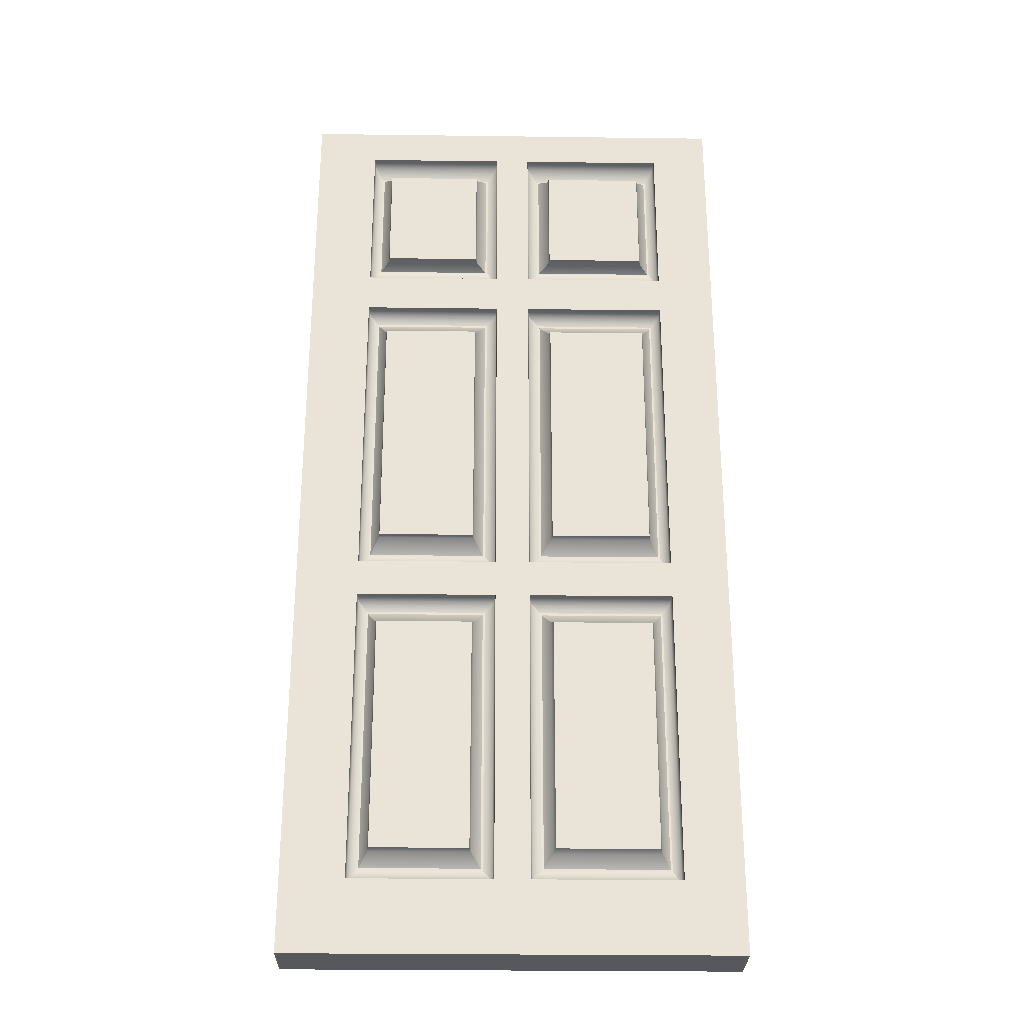
<metadata>
{"format":"obj","ext":"obj","renderer":"f3d","projection":"perspective","resolution":1024,"background":"white","views":[{"elev":-28.3,"azim":178.9,"up":"+Y"}]}
</metadata>
<code>
o InteriorDoor2
g Door_LOD0
v -0.04107 1.703 -0.03237
v -0.03832 1.699 -0.06198
v -0.03832 2.063 -0.06198
v -0.04107 2.058 -0.03237
v 0.04108 2.058 -0.03236
v 0.03832 2.063 -0.06198
v 0.03832 1.699 -0.06198
v 0.04108 1.703 -0.03236
v -0.04198 0.8298 -0.03151
v -0.03832 0.8341 -0.06198
v -0.3609 0.8341 -0.06198
v -0.3577 0.8298 -0.03151
v -0.3585 1.703 -0.03237
v -0.3609 1.699 -0.06198
v 0.3471 0.8299 -0.03157
v 0.3503 0.8341 -0.06198
v 0.03832 0.8341 -0.06198
v 0.04191 0.8299 -0.03157
v 0.3503 1.699 -0.06198
v 0.3479 1.703 -0.03236
v 0.3503 2.063 -0.06198
v 0.3479 2.058 -0.03236
v -0.3585 2.058 -0.03237
v -0.3609 2.063 -0.06198
v -0.04198 0.1787 -0.03151
v -0.03832 0.1744 -0.06198
v 0.03832 0.1744 -0.06198
v 0.04191 0.1786 -0.03157
v 0.3471 0.1786 -0.03157
v 0.3503 0.1744 -0.06198
v -0.3609 0.1744 -0.06198
v -0.3577 0.1787 -0.03151
v -0.04076 0.9204 -0.03267
v -0.03832 0.9176 -0.06198
v -0.03832 1.61 -0.06198
v -0.04076 1.607 -0.03267
v 0.04076 1.607 -0.03267
v 0.03832 1.61 -0.06198
v 0.03832 0.9176 -0.06198
v 0.04076 0.9204 -0.03267
v 0.3482 0.9204 -0.03267
v 0.3503 0.9176 -0.06198
v 0.3503 1.61 -0.06198
v 0.3482 1.607 -0.03267
v -0.3588 1.607 -0.03267
v -0.3609 1.61 -0.06198
v -0.3609 0.9176 -0.06198
v -0.3588 0.9204 -0.03267
v 0.3072 1.755 -0.0498
v 0.3045 1.757 -0.06302
v 0.09098 1.757 -0.06302
v 0.08789 1.755 -0.0498
v 0.3256 1.741 -0.02685
v 0.06675 1.741 -0.02685
v 0.3076 0.7719 -0.04905
v 0.3045 0.7669 -0.06302
v 0.3045 0.2416 -0.06302
v 0.3076 0.2366 -0.04905
v -0.3171 0.9813 -0.04978
v -0.3143 0.9858 -0.06302
v -0.3143 1.542 -0.06302
v -0.3171 1.547 -0.04978
v 0.08738 0.7719 -0.04905
v 0.09098 0.7669 -0.06302
v 0.06675 0.8006 -0.02685
v 0.3256 0.8006 -0.02685
v 0.08738 0.2366 -0.04905
v 0.09098 0.2416 -0.06302
v 0.3063 1.545 -0.05138
v 0.3045 1.542 -0.06302
v 0.3045 0.9858 -0.06302
v 0.3063 0.9829 -0.05138
v -0.3143 0.2416 -0.06302
v -0.09194 0.2416 -0.06302
v -0.09194 0.7669 -0.06302
v -0.3143 0.7669 -0.06302
v 0.3045 2.005 -0.06302
v 0.09098 2.005 -0.06302
v -0.3143 1.757 -0.06302
v -0.09194 1.757 -0.06302
v -0.09194 2.005 -0.06302
v -0.3143 2.005 -0.06302
v 0.09098 0.9858 -0.06302
v 0.09098 1.542 -0.06302
v -0.09194 0.9858 -0.06302
v -0.09194 1.542 -0.06302
v 0.08895 0.9829 -0.05138
v 0.3256 0.9503 -0.02685
v 0.06675 0.9503 -0.02685
v -0.319 0.2343 -0.04662
v -0.319 0.7742 -0.04662
v 0.3072 2.007 -0.0498
v -0.08873 0.9813 -0.04978
v -0.0669 0.9503 -0.02685
v -0.336 0.9503 -0.02685
v 0.3256 0.2079 -0.02685
v 0.06675 0.2079 -0.02685
v -0.3168 1.755 -0.0502
v -0.3168 2.007 -0.0502
v 0.08895 1.545 -0.05138
v 0.06675 1.578 -0.02685
v 0.3256 1.578 -0.02685
v -0.08902 2.007 -0.0502
v -0.08902 1.755 -0.0502
v -0.08655 0.2343 -0.04662
v -0.0669 0.2079 -0.02685
v -0.336 0.2079 -0.02685
v 0.08789 2.007 -0.0498
v 0.06675 2.021 -0.02685
v 0.3256 2.021 -0.02685
v -0.08873 1.547 -0.04978
v -0.336 1.578 -0.02685
v -0.0669 1.578 -0.02685
v -0.336 2.021 -0.02685
v -0.0669 2.021 -0.02685
v -0.08655 0.7742 -0.04662
v -0.336 0.8006 -0.02685
v -0.0669 0.8006 -0.02685
v -0.0669 1.741 -0.02685
v -0.336 1.741 -0.02685
v 0.3294 1.583 -0.02685
v 0.06228 1.583 -0.02685
v 0.06228 0.9447 -0.02685
v 0.3294 0.9447 -0.02685
v -0.06228 1.583 -0.02685
v -0.3401 1.583 -0.02685
v -0.3401 0.9447 -0.02685
v -0.06228 0.9447 -0.02685
v -0.06228 2.023 -0.02685
v -0.3401 2.023 -0.02685
v -0.3401 1.738 -0.02685
v -0.06228 1.738 -0.02685
v 0.3294 2.023 -0.02685
v 0.06228 2.023 -0.02685
v 0.3294 1.738 -0.02685
v 0.06228 1.738 -0.02685
v 0.06228 0.2027 -0.02685
v 0.3294 0.2027 -0.02685
v 0.3294 0.8058 -0.02685
v 0.06228 0.8058 -0.02685
v -0.3401 0.2027 -0.02685
v -0.06228 0.2027 -0.02685
v -0.3401 0.8058 -0.02685
v -0.06228 0.8058 -0.02685
v -0.04107 1.703 0.03237
v -0.04107 2.058 0.03237
v -0.03832 2.063 0.06198
v -0.03832 1.699 0.06198
v 0.04108 2.058 0.03236
v 0.04108 1.703 0.03236
v 0.03832 1.699 0.06198
v 0.03832 2.063 0.06198
v -0.04198 0.8298 0.03151
v -0.3577 0.8298 0.03151
v -0.3609 0.8341 0.06198
v -0.03832 0.8341 0.06198
v -0.3585 1.703 0.03237
v -0.3609 1.699 0.06198
v 0.3471 0.8299 0.03157
v 0.04191 0.8299 0.03157
v 0.03832 0.8341 0.06198
v 0.3503 0.8341 0.06198
v 0.3479 1.703 0.03236
v 0.3503 1.699 0.06198
v 0.3479 2.058 0.03236
v 0.3503 2.063 0.06198
v -0.3585 2.058 0.03237
v -0.3609 2.063 0.06198
v -0.04198 0.1787 0.03151
v -0.03832 0.1744 0.06198
v 0.04191 0.1786 0.03157
v 0.03832 0.1744 0.06198
v 0.3471 0.1786 0.03157
v 0.3503 0.1744 0.06198
v -0.3577 0.1787 0.03151
v -0.3609 0.1744 0.06198
v -0.04076 0.9204 0.03267
v -0.04076 1.607 0.03267
v -0.03832 1.61 0.06198
v -0.03832 0.9176 0.06198
v 0.04076 1.607 0.03267
v 0.04076 0.9204 0.03267
v 0.03832 0.9176 0.06198
v 0.03832 1.61 0.06198
v 0.3482 0.9204 0.03267
v 0.3482 1.607 0.03267
v 0.3503 1.61 0.06198
v 0.3503 0.9176 0.06198
v -0.3588 1.607 0.03267
v -0.3588 0.9204 0.03267
v -0.3609 0.9176 0.06198
v -0.3609 1.61 0.06198
v 0.3072 1.755 0.0498
v 0.09098 1.757 0.06302
v 0.3045 1.757 0.06302
v 0.08789 1.755 0.0498
v 0.3256 1.741 0.02685
v 0.06675 1.741 0.02685
v 0.3076 0.7719 0.04905
v 0.3076 0.2366 0.04905
v 0.3045 0.2416 0.06302
v 0.3045 0.7669 0.06302
v -0.3171 0.9813 0.04978
v -0.3171 1.547 0.04978
v -0.3143 1.542 0.06302
v -0.3143 0.9858 0.06302
v 0.08738 0.7719 0.04905
v 0.09098 0.7669 0.06302
v 0.06675 0.8006 0.02685
v 0.3256 0.8006 0.02685
v 0.08738 0.2366 0.04905
v 0.09098 0.2416 0.06302
v 0.3063 1.545 0.05138
v 0.3063 0.9829 0.05138
v 0.3045 0.9858 0.06302
v 0.3045 1.542 0.06302
v -0.3143 0.2416 0.06302
v -0.3143 0.7669 0.06302
v -0.09194 0.7669 0.06302
v -0.09194 0.2416 0.06302
v 0.09098 2.005 0.06302
v 0.3045 2.005 0.06302
v -0.3143 1.757 0.06302
v -0.3143 2.005 0.06302
v -0.09194 2.005 0.06302
v -0.09194 1.757 0.06302
v 0.09098 0.9858 0.06302
v 0.09098 1.542 0.06302
v -0.09194 1.542 0.06302
v -0.09194 0.9858 0.06302
v 0.08895 0.9829 0.05138
v 0.3256 0.9503 0.02685
v 0.06675 0.9503 0.02685
v -0.319 0.2343 0.04662
v -0.319 0.7742 0.04662
v 0.3072 2.007 0.0498
v -0.08873 0.9813 0.04978
v -0.0669 0.9503 0.02685
v -0.336 0.9503 0.02685
v 0.3256 0.2079 0.02685
v 0.06675 0.2079 0.02685
v -0.3168 1.755 0.0502
v -0.3168 2.007 0.0502
v 0.08895 1.545 0.05138
v 0.06675 1.578 0.02685
v 0.3256 1.578 0.02685
v -0.08902 2.007 0.0502
v -0.08902 1.755 0.0502
v -0.08655 0.2343 0.04662
v -0.0669 0.2079 0.02685
v -0.336 0.2079 0.02685
v 0.08789 2.007 0.0498
v 0.06675 2.021 0.02685
v 0.3256 2.021 0.02685
v -0.08873 1.547 0.04978
v -0.336 1.578 0.02685
v -0.0669 1.578 0.02685
v -0.336 2.021 0.02685
v -0.0669 2.021 0.02685
v -0.08655 0.7742 0.04662
v -0.336 0.8006 0.02685
v -0.0669 0.8006 0.02685
v -0.0669 1.741 0.02685
v -0.336 1.741 0.02685
v 0.3294 1.583 0.02685
v 0.06228 1.583 0.02685
v 0.06228 0.9447 0.02685
v 0.3294 0.9447 0.02685
v -0.06228 1.583 0.02685
v -0.3401 1.583 0.02685
v -0.3401 0.9447 0.02685
v -0.06228 0.9447 0.02685
v -0.06228 2.023 0.02685
v -0.3401 2.023 0.02685
v -0.3401 1.738 0.02685
v -0.06228 1.738 0.02685
v 0.3294 2.023 0.02685
v 0.06228 2.023 0.02685
v 0.3294 1.738 0.02685
v 0.06228 1.738 0.02685
v 0.06228 0.2027 0.02685
v 0.3294 0.2027 0.02685
v 0.3294 0.8058 0.02685
v 0.06228 0.8058 0.02685
v -0.3401 0.2027 0.02685
v -0.06228 0.2027 0.02685
v -0.3401 0.8058 0.02685
v -0.06228 0.8058 0.02685
v -0.4818 0.01527 -0.06198
v -0.4889 0.01527 -0.06198
v -0.4889 0.01527 -0.05263
v -0.4818 0.01527 -0.05263
v -0.3609 0.01527 -0.06198
v -0.4889 0.01527 0.04932
v -0.3609 0.01527 -0.05263
v -0.03832 0.01527 -0.06198
v -0.4818 0.01527 0.04932
v -0.4889 0.01527 0.06198
v -0.4818 0.01527 0.06198
v -0.3609 0.01527 0.04932
v -0.3609 0.01527 0.06198
v -0.03832 0.01527 -0.05263
v 0.03832 0.01527 -0.06198
v -0.03832 0.01527 0.04932
v -0.03832 0.01527 0.06198
v 0.03832 0.01527 -0.05263
v 0.3503 0.01527 -0.06198
v 0.03832 0.01527 0.04932
v 0.03832 0.01527 0.06198
v 0.3503 0.01527 -0.05263
v 0.4855 0.01527 -0.06198
v 0.3503 0.01527 0.04932
v 0.3503 0.01527 0.06198
v 0.4855 0.01527 -0.05263
v 0.4889 0.01527 -0.06198
v 0.4889 0.01527 -0.05263
v 0.4855 0.01527 0.04932
v 0.4855 0.01527 0.06198
v 0.4889 0.01527 0.04932
v 0.4889 0.01527 0.06198
v -0.4889 2.14 -0.06198
v -0.4889 2.145 -0.06198
v -0.4889 2.145 -0.05263
v -0.4889 2.14 -0.05263
v -0.4889 2.136 -0.06198
v -0.4889 2.145 0.04932
v -0.4889 2.136 -0.05263
v -0.4889 2.063 -0.06198
v -0.4889 2.14 0.04932
v -0.4889 2.145 0.06198
v -0.4889 2.14 0.06198
v -0.4889 2.136 0.04932
v -0.4889 2.136 0.06198
v -0.4889 2.063 -0.05263
v -0.4889 1.699 -0.06198
v -0.4889 2.063 0.04932
v -0.4889 2.063 0.06198
v -0.4889 1.699 -0.05263
v -0.4889 1.61 -0.06198
v -0.4889 1.699 0.04932
v -0.4889 1.699 0.06198
v -0.4889 1.61 -0.05263
v -0.4889 0.9176 -0.06198
v -0.4889 1.61 0.04932
v -0.4889 1.61 0.06198
v -0.4889 0.9176 -0.05263
v -0.4889 0.8341 -0.06198
v -0.4889 0.9176 0.04932
v -0.4889 0.9176 0.06198
v -0.4889 0.8341 -0.05263
v -0.4889 0.1744 -0.06198
v -0.4889 0.8341 0.04932
v -0.4889 0.8341 0.06198
v -0.4889 0.1744 -0.05263
v -0.4889 0.02487 -0.06198
v -0.4889 0.1744 0.04932
v -0.4889 0.1744 0.06198
v -0.4889 0.02487 -0.05263
v -0.4889 0.02487 0.04932
v -0.4889 0.02487 0.06198
v 0.4855 2.145 -0.06198
v 0.4889 2.145 -0.06198
v 0.4889 2.145 -0.05263
v 0.4855 2.145 -0.05263
v 0.3503 2.145 -0.06198
v 0.4889 2.145 0.04932
v 0.3503 2.145 -0.05263
v 0.03832 2.145 -0.06198
v 0.4855 2.145 0.04932
v 0.4889 2.145 0.06198
v 0.4855 2.145 0.06198
v 0.3503 2.145 0.04932
v 0.3503 2.145 0.06198
v 0.03832 2.145 -0.05263
v -0.03832 2.145 -0.06198
v 0.03832 2.145 0.04932
v 0.03832 2.145 0.06198
v -0.03832 2.145 -0.05263
v -0.3609 2.145 -0.06198
v -0.03832 2.145 0.04932
v -0.03832 2.145 0.06198
v -0.3609 2.145 -0.05263
v -0.4818 2.145 -0.06198
v -0.3609 2.145 0.04932
v -0.3609 2.145 0.06198
v -0.4818 2.145 -0.05263
v -0.4818 2.145 0.04932
v -0.4818 2.145 0.06198
v 0.4889 0.02487 -0.06198
v 0.4889 0.02487 -0.05263
v 0.4889 0.1744 -0.06198
v 0.4889 0.1744 -0.05263
v 0.4889 0.8341 -0.06198
v 0.4889 0.02487 0.04932
v 0.4889 0.02487 0.06198
v 0.4889 0.1744 0.04932
v 0.4889 0.1744 0.06198
v 0.4889 0.8341 -0.05263
v 0.4889 0.9176 -0.06198
v 0.4889 0.8341 0.04932
v 0.4889 0.8341 0.06198
v 0.4889 0.9176 -0.05263
v 0.4889 1.61 -0.06198
v 0.4889 0.9176 0.04932
v 0.4889 0.9176 0.06198
v 0.4889 1.61 -0.05263
v 0.4889 1.699 -0.06198
v 0.4889 1.61 0.04932
v 0.4889 1.61 0.06198
v 0.4889 1.699 -0.05263
v 0.4889 2.063 -0.06198
v 0.4889 1.699 0.04932
v 0.4889 1.699 0.06198
v 0.4889 2.063 -0.05263
v 0.4889 2.136 -0.06198
v 0.4889 2.063 0.04932
v 0.4889 2.063 0.06198
v 0.4889 2.136 -0.05263
v 0.4889 2.14 -0.06198
v 0.4889 2.136 0.04932
v 0.4889 2.136 0.06198
v 0.4889 2.14 -0.05263
v 0.4889 2.14 0.04932
v 0.4889 2.14 0.06198
v -0.4818 2.14 0.06198
v -0.4818 2.136 0.06198
v -0.3609 2.14 0.06198
v -0.4818 2.063 0.06198
v -0.03832 2.14 0.06198
v -0.3609 2.136 0.06198
v -0.4818 1.699 0.06198
v 0.03832 2.14 0.06198
v -0.03832 2.136 0.06198
v -0.4818 1.61 0.06198
v 0.3503 2.14 0.06198
v 0.03832 2.136 0.06198
v -0.4818 0.9176 0.06198
v 0.4855 2.14 0.06198
v 0.3503 2.136 0.06198
v 0.4855 2.136 0.06198
v 0.4855 2.063 0.06198
v 0.4855 1.699 0.06198
v 0.4855 1.61 0.06198
v 0.4855 0.9176 0.06198
v 0.4855 0.8341 0.06198
v 0.4855 0.1744 0.06198
v 0.4855 0.02487 0.06198
v 0.3503 0.02487 0.06198
v 0.03832 0.02487 0.06198
v -0.03832 0.02487 0.06198
v -0.3609 0.02487 0.06198
v -0.4818 0.02487 0.06198
v -0.4818 0.1744 0.06198
v -0.4818 0.8341 0.06198
v -0.4818 2.14 -0.06198
v -0.4818 2.136 -0.06198
v -0.3609 2.14 -0.06198
v -0.4818 2.063 -0.06198
v -0.03832 2.14 -0.06198
v -0.3609 2.136 -0.06198
v -0.4818 1.699 -0.06198
v 0.03832 2.14 -0.06198
v -0.03832 2.136 -0.06198
v -0.4818 1.61 -0.06198
v 0.3503 2.14 -0.06198
v 0.03832 2.136 -0.06198
v -0.4818 0.9176 -0.06198
v 0.4855 2.14 -0.06198
v 0.3503 2.136 -0.06198
v 0.4855 2.136 -0.06198
v 0.4855 2.063 -0.06198
v 0.4855 1.699 -0.06198
v 0.4855 1.61 -0.06198
v 0.4855 0.9176 -0.06198
v 0.4855 0.8341 -0.06198
v 0.4855 0.1744 -0.06198
v 0.4855 0.02487 -0.06198
v 0.3503 0.02487 -0.06198
v 0.03832 0.02487 -0.06198
v -0.03832 0.02487 -0.06198
v -0.3609 0.02487 -0.06198
v -0.4818 0.02487 -0.06198
v -0.4818 0.1744 -0.06198
v -0.4818 0.8341 -0.06198
f 4 3 2 1
f 8 7 6 5
f 12 11 10 9
f 1 2 14 13
f 18 17 16 15
f 20 19 7 8
f 22 21 19 20
f 13 14 24 23
f 5 6 21 22
f 23 24 3 4
f 9 10 26 25
f 28 27 17 18
f 15 16 30 29
f 32 31 11 12
f 29 30 27 28
f 25 26 31 32
f 36 35 34 33
f 40 39 38 37
f 44 43 42 41
f 48 47 46 45
f 41 42 39 40
f 33 34 47 48
f 37 38 43 44
f 45 46 35 36
f 52 51 50 49
f 54 52 49 53
f 58 57 56 55
f 62 61 60 59
f 55 56 64 63
f 66 55 63 65
f 63 64 68 67
f 72 71 70 69
f 76 75 74 73
f 64 56 57 68
f 78 77 50 51
f 82 81 80 79
f 84 70 71 83
f 61 86 85 60
f 87 83 71 72
f 89 87 72 88
f 91 76 73 90
f 49 50 77 92
f 59 60 85 93
f 95 59 93 94
f 67 68 57 58
f 97 67 58 96
f 99 82 79 98
f 69 70 84 100
f 102 69 100 101
f 104 80 81 103
f 90 73 74 105
f 107 90 105 106
f 92 77 78 108
f 110 92 108 109
f 111 86 61 62
f 113 111 62 112
f 108 78 51 52
f 93 85 86 111
f 103 81 82 99
f 115 103 99 114
f 116 75 76 91
f 118 116 91 117
f 100 84 83 87
f 105 74 75 116
f 98 79 80 104
f 120 98 104 119
f 122 37 44 121
f 124 41 40 123
f 121 44 41 124
f 123 40 37 122
f 126 45 36 125
f 128 33 48 127
f 127 48 45 126
f 125 36 33 128
f 130 23 4 129
f 131 13 23 130
f 132 1 13 131
f 129 4 1 132
f 134 5 22 133
f 133 22 20 135
f 135 20 8 136
f 136 8 5 134
f 138 29 28 137
f 139 15 29 138
f 137 28 18 140
f 140 18 15 139
f 142 25 32 141
f 141 32 12 143
f 144 9 25 142
f 143 12 9 144
f 109 108 52 54
f 53 49 92 110
f 119 104 103 115
f 114 99 98 120
f 101 100 87 89
f 88 72 69 102
f 94 93 111 113
f 112 62 59 95
f 65 63 67 97
f 96 58 55 66
f 106 105 116 118
f 117 91 90 107
f 148 147 146 145
f 152 151 150 149
f 156 155 154 153
f 158 148 145 157
f 162 161 160 159
f 151 164 163 150
f 164 166 165 163
f 168 158 157 167
f 166 152 149 165
f 147 168 167 146
f 170 156 153 169
f 161 172 171 160
f 174 162 159 173
f 155 176 175 154
f 172 174 173 171
f 176 170 169 175
f 180 179 178 177
f 184 183 182 181
f 188 187 186 185
f 192 191 190 189
f 183 188 185 182
f 191 180 177 190
f 187 184 181 186
f 179 192 189 178
f 196 193 195 194
f 198 197 193 196
f 202 201 200 199
f 206 205 204 203
f 199 207 208 202
f 210 209 207 199
f 212 208 207 211
f 216 215 214 213
f 220 219 218 217
f 201 202 208 212
f 195 222 221 194
f 226 225 224 223
f 215 216 228 227
f 230 229 205 206
f 231 214 215 227
f 233 232 214 231
f 217 218 235 234
f 222 195 193 236
f 203 237 230 206
f 239 238 237 203
f 211 200 201 212
f 241 240 200 211
f 223 224 243 242
f 213 244 228 216
f 246 245 244 213
f 225 226 248 247
f 234 249 220 217
f 251 250 249 234
f 236 252 221 222
f 254 253 252 236
f 255 204 205 229
f 257 256 204 255
f 194 221 252 196
f 229 230 237 255
f 247 243 224 225
f 259 258 243 247
f 260 235 218 219
f 262 261 235 260
f 227 228 244 231
f 219 220 249 260
f 242 248 226 223
f 264 263 248 242
f 186 181 266 265
f 182 185 268 267
f 185 186 265 268
f 181 182 267 266
f 178 189 270 269
f 190 177 272 271
f 189 190 271 270
f 177 178 269 272
f 146 167 274 273
f 167 157 275 274
f 157 145 276 275
f 145 146 273 276
f 165 149 278 277
f 163 165 277 279
f 150 163 279 280
f 149 150 280 278
f 171 173 282 281
f 173 159 283 282
f 160 171 281 284
f 159 160 284 283
f 175 169 286 285
f 154 175 285 287
f 169 153 288 286
f 153 154 287 288
f 196 252 253 198
f 236 193 197 254
f 247 248 263 259
f 242 243 258 264
f 231 244 245 233
f 213 214 232 246
f 255 237 238 257
f 203 204 256 239
f 211 207 209 241
f 199 200 240 210
f 260 249 250 262
f 234 235 261 251
f 292 291 290 289
f 295 292 289 293
f 297 294 291 292
f 302 295 293 296
f 300 297 292 295
f 299 298 294 297
f 301 299 297 300
f 304 300 295 302
f 306 302 296 303
f 305 301 300 304
f 308 304 302 306
f 310 306 303 307
f 309 305 304 308
f 312 308 306 310
f 314 310 307 311
f 313 309 308 312
f 317 312 310 314
f 316 314 311 315
f 318 313 312 317
f 319 317 314 316
f 320 318 317 319
f 324 323 322 321
f 327 324 321 325
f 329 326 323 324
f 334 327 325 328
f 332 329 324 327
f 331 330 326 329
f 333 331 329 332
f 336 332 327 334
f 338 334 328 335
f 337 333 332 336
f 340 336 334 338
f 342 338 335 339
f 341 337 336 340
f 344 340 338 342
f 346 342 339 343
f 345 341 340 344
f 348 344 342 346
f 350 346 343 347
f 349 345 344 348
f 352 348 346 350
f 354 350 347 351
f 353 349 348 352
f 356 352 350 354
f 358 354 351 355
f 357 353 352 356
f 359 356 354 358
f 291 358 355 290
f 360 357 356 359
f 294 359 358 291
f 298 360 359 294
f 364 363 362 361
f 367 364 361 365
f 369 366 363 364
f 374 367 365 368
f 372 369 364 367
f 371 370 366 369
f 373 371 369 372
f 376 372 367 374
f 378 374 368 375
f 377 373 372 376
f 380 376 374 378
f 382 378 375 379
f 381 377 376 380
f 384 380 378 382
f 386 382 379 383
f 385 381 380 384
f 387 384 382 386
f 323 386 383 322
f 388 385 384 387
f 326 387 386 323
f 330 388 387 326
f 390 316 315 389
f 392 390 389 391
f 394 319 316 390
f 398 392 391 393
f 396 394 390 392
f 395 320 319 394
f 397 395 394 396
f 400 396 392 398
f 402 398 393 399
f 401 397 396 400
f 404 400 398 402
f 406 402 399 403
f 405 401 400 404
f 408 404 402 406
f 410 406 403 407
f 409 405 404 408
f 412 408 406 410
f 414 410 407 411
f 413 409 408 412
f 416 412 410 414
f 418 414 411 415
f 417 413 412 416
f 420 416 414 418
f 422 418 415 419
f 421 417 416 420
f 423 420 418 422
f 363 422 419 362
f 424 421 420 423
f 366 423 422 363
f 370 424 423 366
f 425 388 330 331
f 426 425 331 333
f 427 385 388 425
f 428 426 333 337
f 430 427 425 426
f 429 381 385 427
f 431 428 337 341
f 432 377 381 429
f 168 430 426 428
f 433 429 427 430
f 434 431 341 345
f 435 373 377 432
f 436 432 429 433
f 158 168 428 431
f 147 433 430 168
f 437 434 345 349
f 192 158 431 434
f 438 371 373 435
f 152 436 433 147
f 439 435 432 436
f 454 437 349 353
f 191 192 434 437
f 179 148 158 192
f 424 370 371 438
f 151 152 147 148
f 440 438 435 439
f 166 439 436 152
f 421 424 438 440
f 441 440 439 166
f 184 151 148 179
f 417 421 440 441
f 442 441 166 164
f 187 164 151 184
f 183 184 179 180
f 413 417 441 442
f 443 442 164 187
f 409 413 442 443
f 444 443 187 188
f 405 409 443 444
f 401 405 444 445
f 445 444 188 162
f 183 161 162 188
f 446 445 162 174
f 397 401 445 446
f 180 156 161 183
f 172 161 156 170
f 191 155 156 180
f 395 397 446 447
f 447 446 174 448
f 320 395 447 318
f 448 313 318 447
f 449 309 313 448
f 172 449 448 174
f 450 305 309 449
f 170 450 449 172
f 451 301 305 450
f 176 451 450 170
f 452 299 301 451
f 453 452 451 176
f 360 298 299 452
f 357 360 452 453
f 454 453 176 155
f 353 357 453 454
f 437 454 155 191
f 455 321 322 383
f 456 325 321 455
f 457 455 383 379
f 458 328 325 456
f 460 456 455 457
f 459 457 379 375
f 461 335 328 458
f 462 459 375 368
f 24 458 456 460
f 463 460 457 459
f 464 339 335 461
f 465 462 368 365
f 466 463 459 462
f 14 461 458 24
f 3 24 460 463
f 467 343 339 464
f 46 464 461 14
f 468 465 365 361
f 6 3 463 466
f 469 466 462 465
f 484 347 343 467
f 47 467 464 46
f 35 46 14 2
f 419 468 361 362
f 7 2 3 6
f 470 469 465 468
f 21 6 466 469
f 415 470 468 419
f 471 21 469 470
f 38 35 2 7
f 411 471 470 415
f 472 19 21 471
f 43 38 7 19
f 39 34 35 38
f 407 472 471 411
f 473 43 19 472
f 403 473 472 407
f 474 42 43 473
f 399 474 473 403
f 393 475 474 399
f 475 16 42 474
f 39 42 16 17
f 476 30 16 475
f 391 476 475 393
f 34 39 17 10
f 27 26 10 17
f 47 34 10 11
f 389 477 476 391
f 477 478 30 476
f 315 311 477 389
f 478 477 311 307
f 479 478 307 303
f 27 30 478 479
f 480 479 303 296
f 26 27 479 480
f 481 480 296 293
f 31 26 480 481
f 482 481 293 289
f 483 31 481 482
f 355 482 289 290
f 351 483 482 355
f 484 11 31 483
f 347 484 483 351
f 467 47 11 484
f 270 271 239 256
f 238 239 271 272
f 269 270 256 257
f 257 238 272 269
f 246 232 268 265
f 267 268 232 233
f 245 246 265 266
f 233 245 266 267
f 250 251 285 286
f 287 285 251 261
f 262 250 286 288
f 261 262 288 287
f 210 240 282 283
f 281 282 240 241
f 209 210 283 284
f 241 209 284 281
f 264 258 274 275
f 273 274 258 259
f 263 264 275 276
f 259 263 276 273
f 253 254 277 278
f 279 277 254 197
f 198 253 278 280
f 197 198 280 279
f 126 112 95 127
f 94 128 127 95
f 125 113 112 126
f 113 125 128 94
f 124 88 102 121
f 101 122 121 102
f 123 89 88 124
f 89 123 122 101
f 141 107 106 142
f 118 144 142 106
f 143 117 107 141
f 117 143 144 118
f 138 96 66 139
f 65 140 139 66
f 137 97 96 138
f 97 137 140 65
f 130 114 120 131
f 119 132 131 120
f 129 115 114 130
f 115 129 132 119
f 133 110 109 134
f 54 136 134 109
f 135 53 110 133
f 53 135 136 54

</code>
